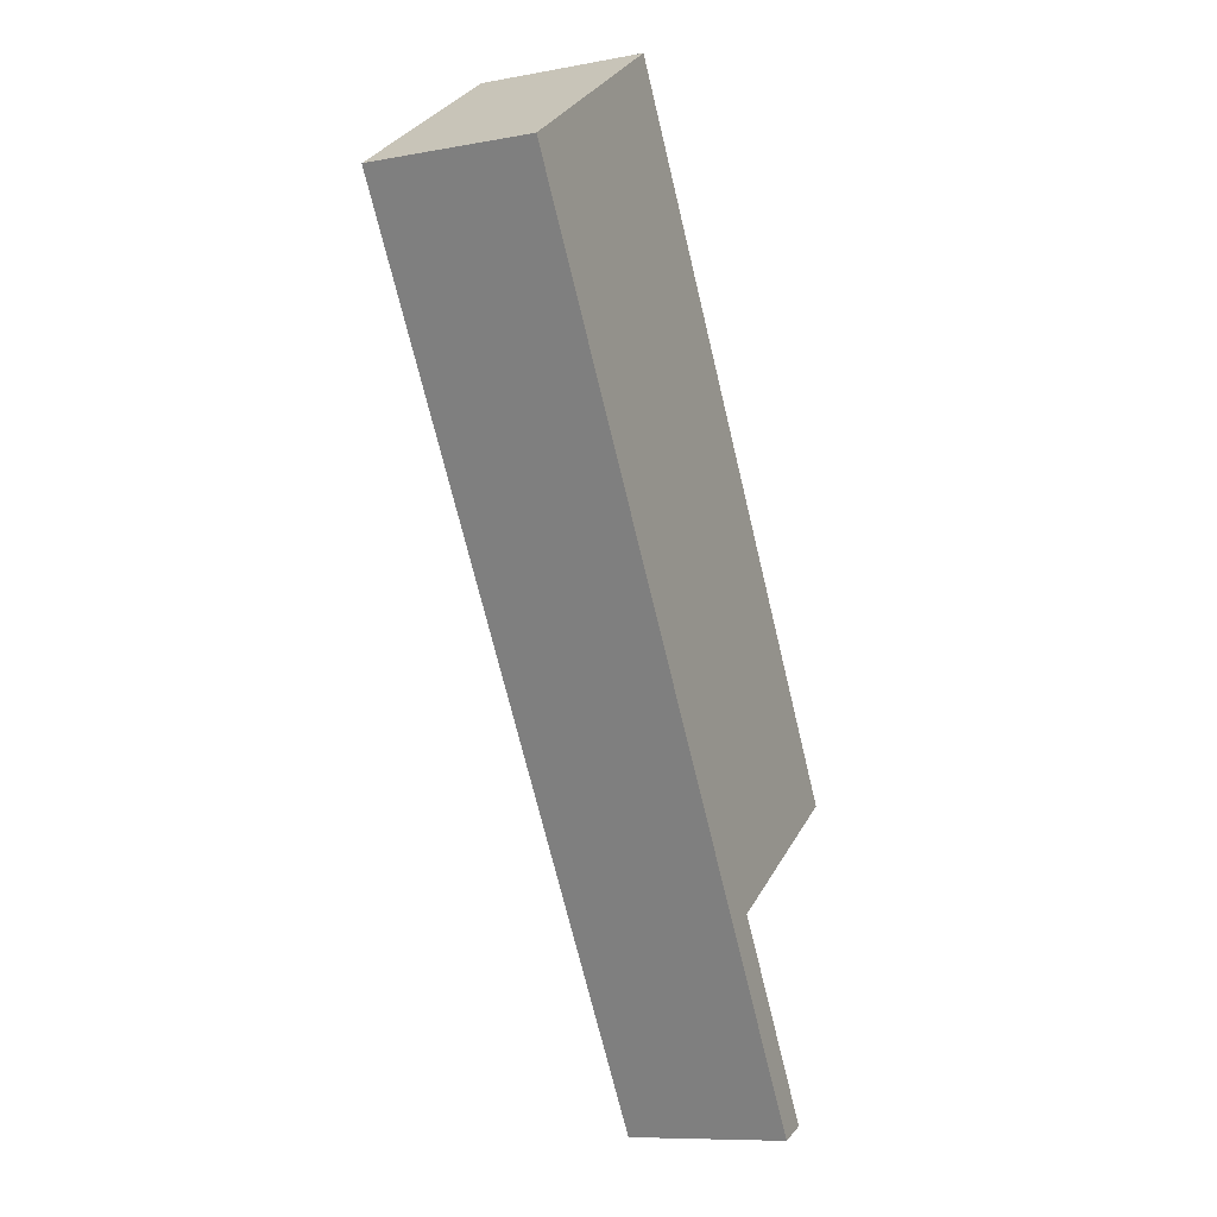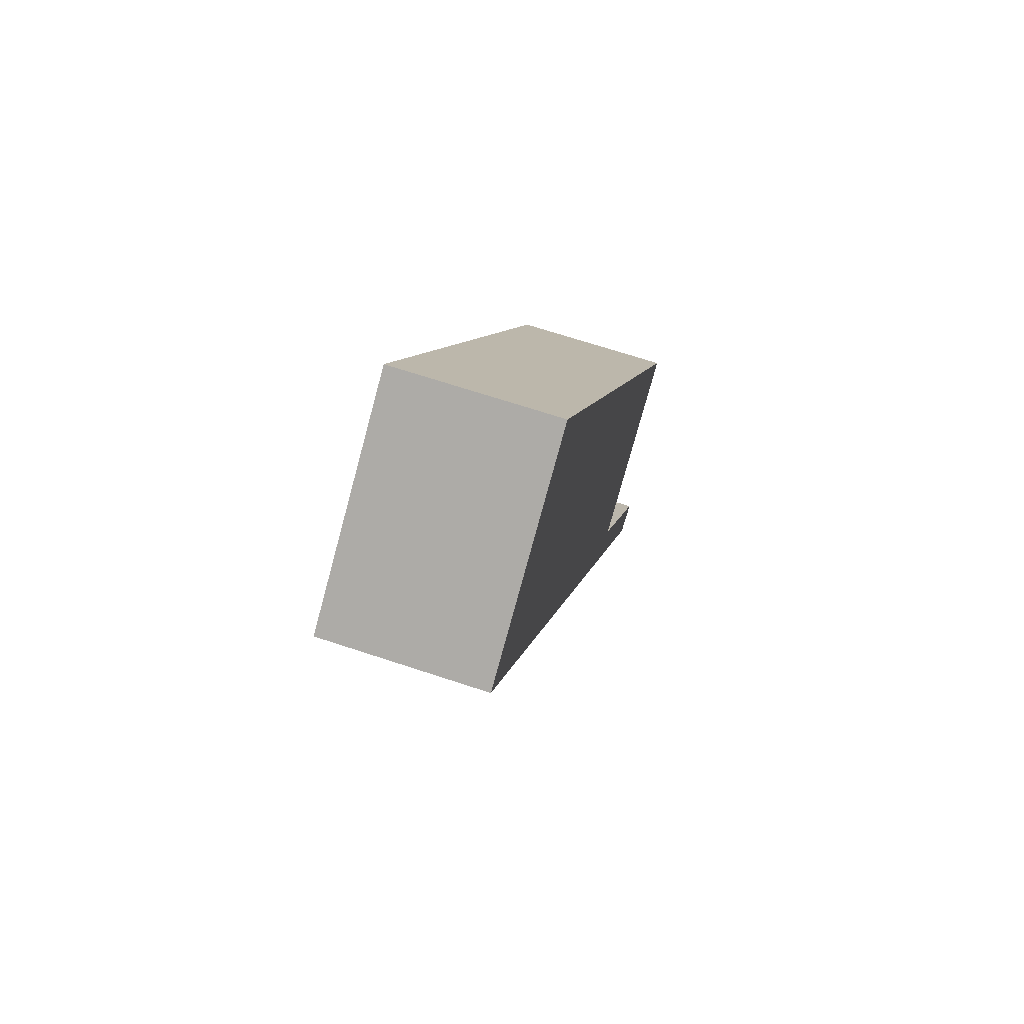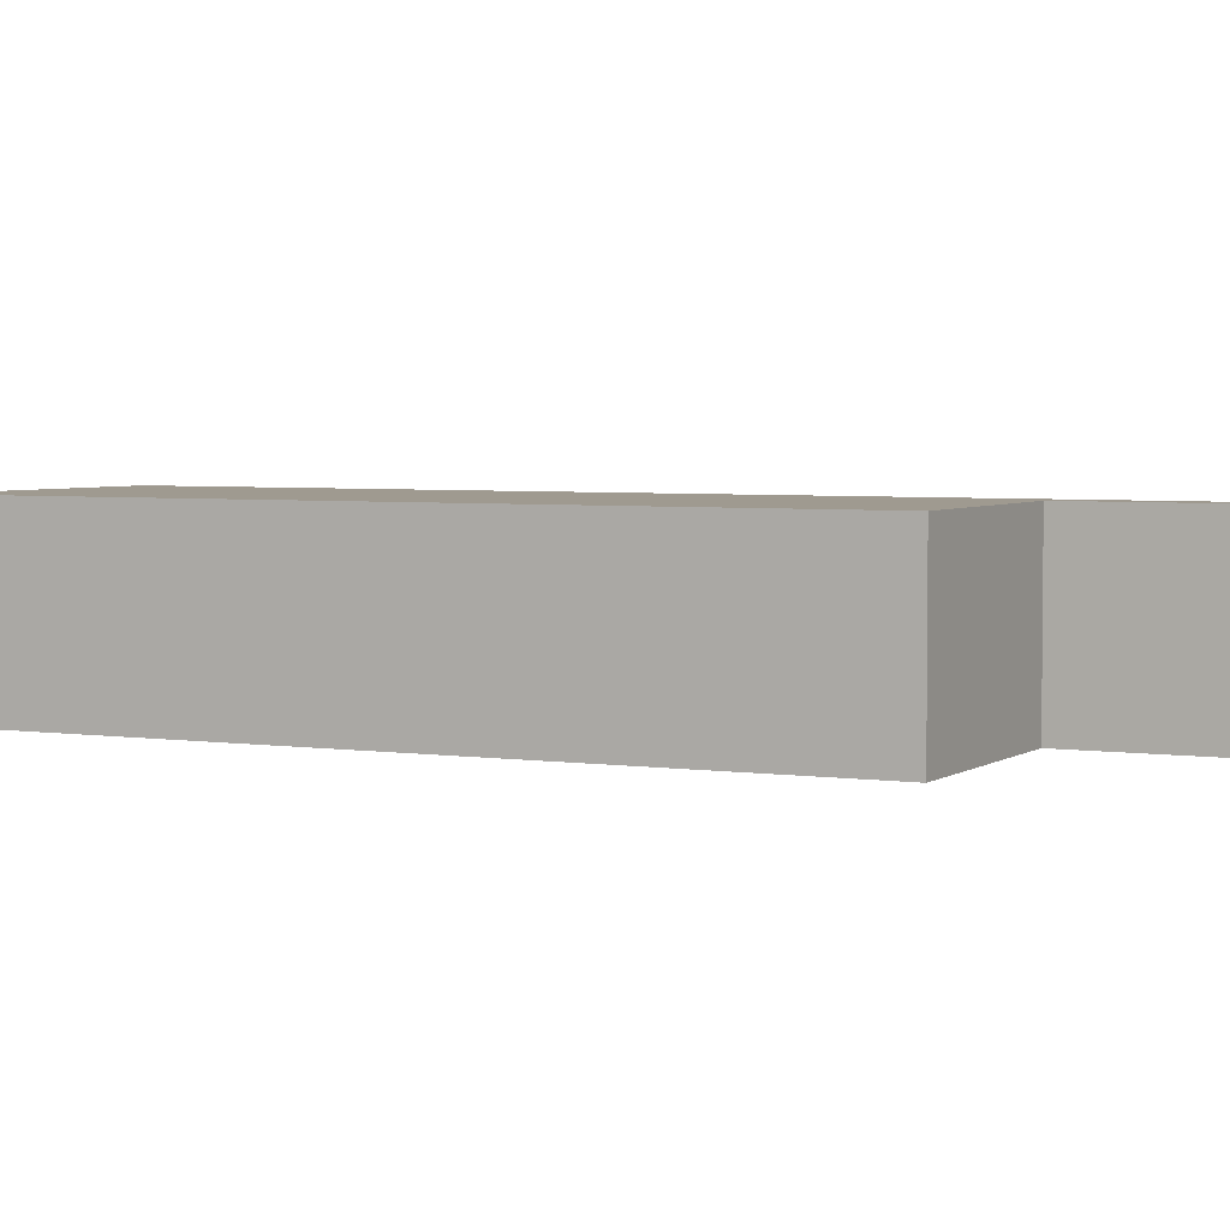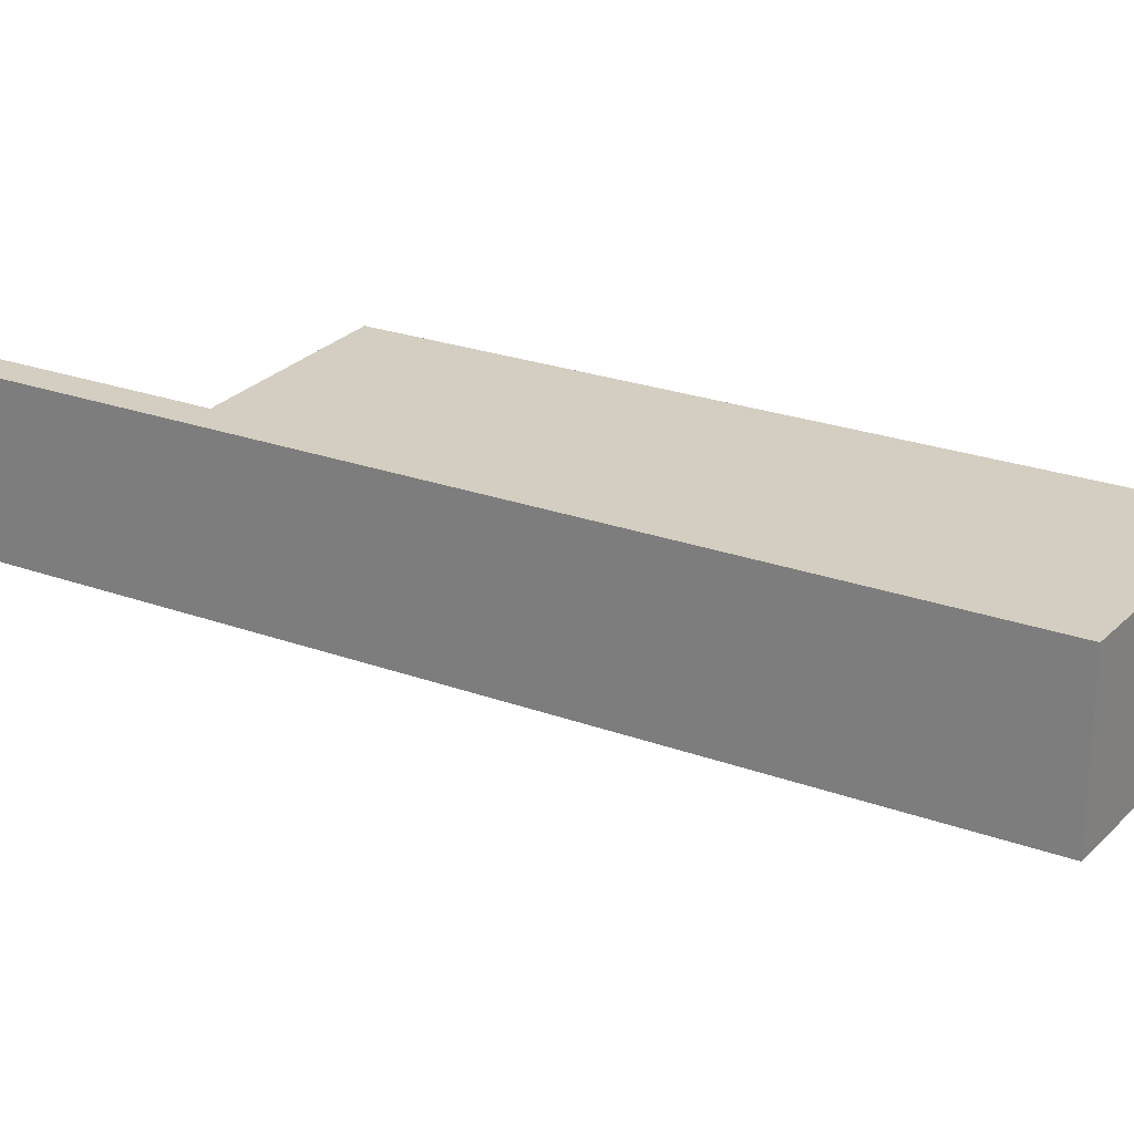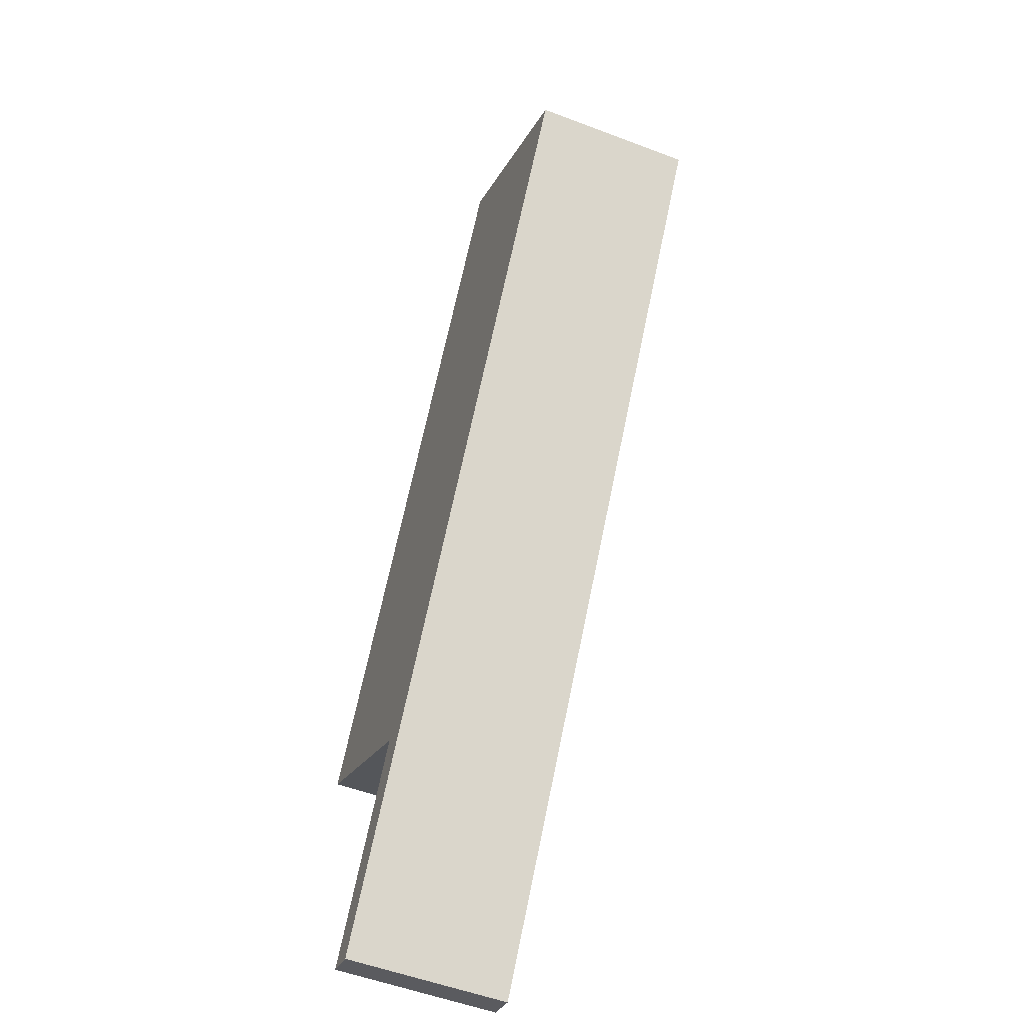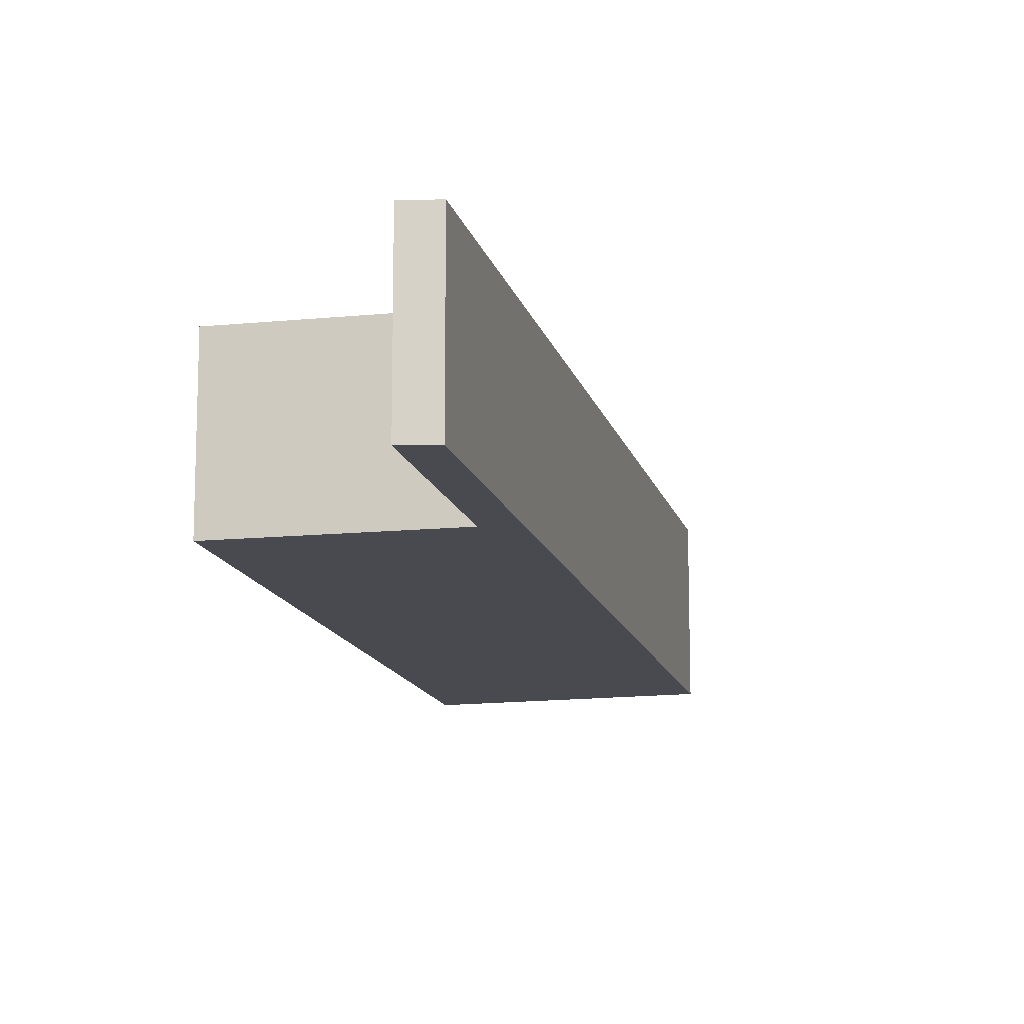
<metadata>
{"format":"obj","ext":"obj","renderer":"f3d","projection":"perspective","resolution":1024,"background":"white","views":[{"elev":-9.5,"azim":-64.2,"up":"+Z"},{"elev":67.0,"azim":-71.5,"up":"+Z"},{"elev":3.9,"azim":84.4,"up":"+Y"},{"elev":24.9,"azim":-91.7,"up":"+Y"},{"elev":-53.8,"azim":-112.0,"up":"+Z"},{"elev":-13.5,"azim":160.6,"up":"+Y"}]}
</metadata>
<code>
v  1.114 0.893 0.779
v  3.298 0.893 -2.697
v  0 0.893 5.468e-17
v  2.313 0.893 -3.312
v  2.814 0.893 -4.442
v  2.985 0.893 -4.375
v  2.985 2.679e-16 -4.375
v  2.814 2.72e-16 -4.442
v  0 0 0
v  1.114 -4.77e-17 0.779
v  3.298 1.651e-16 -2.697
v  2.313 2.028e-16 -3.312
g defaultobject
f 1 2 3
f 4 3 2
f 5 3 4
f 6 5 4
f 7 5 6
f 5 7 8
f 8 3 5
f 3 8 9
f 9 1 3
f 1 9 10
f 10 2 1
f 2 10 11
f 12 6 4
f 6 12 7
f 11 4 2
f 4 11 12
f 8 12 9
f 12 8 7
f 9 11 10
f 11 9 12

</code>
